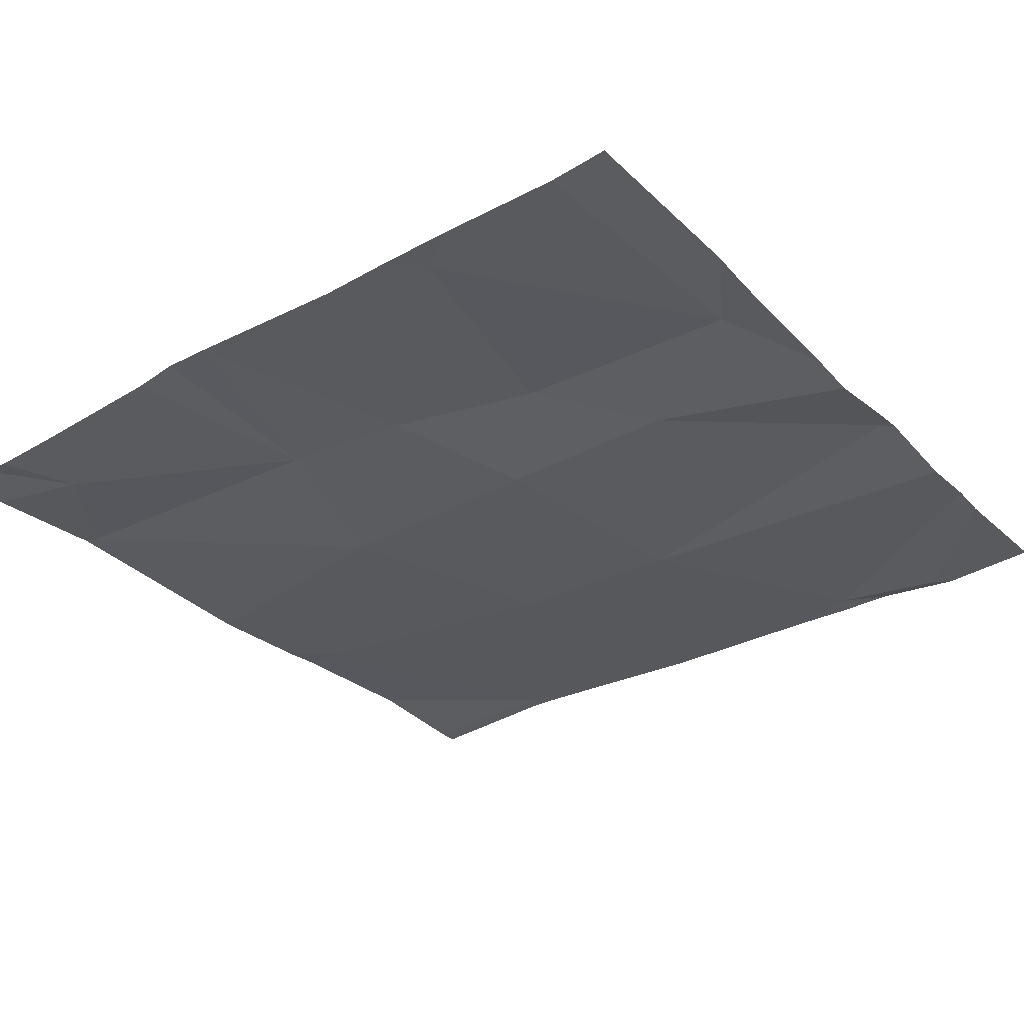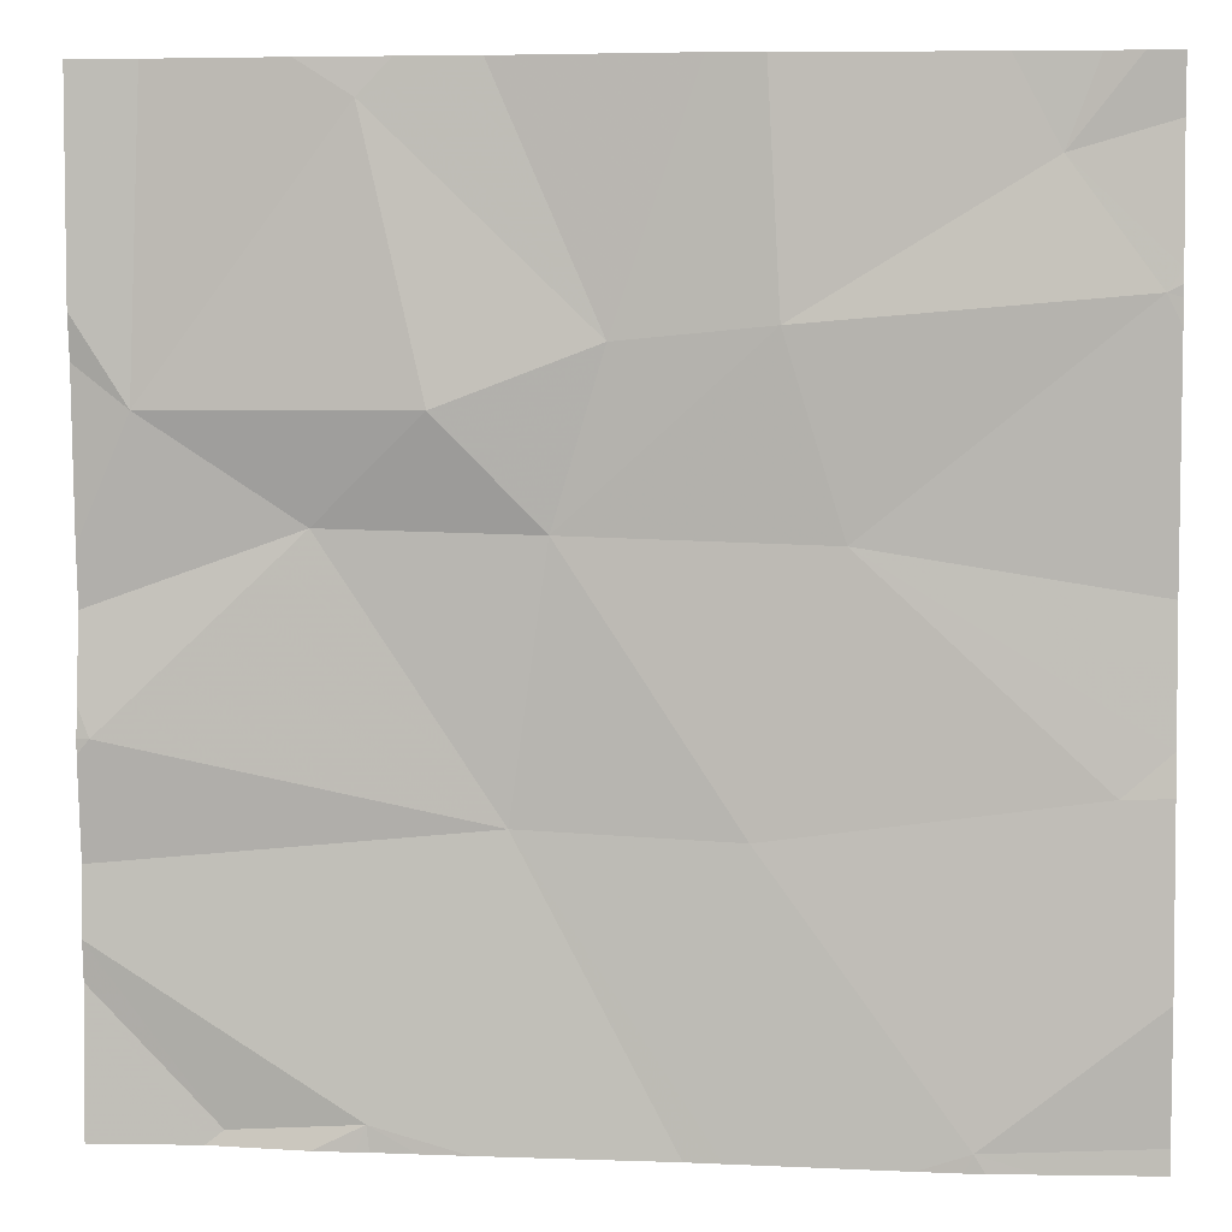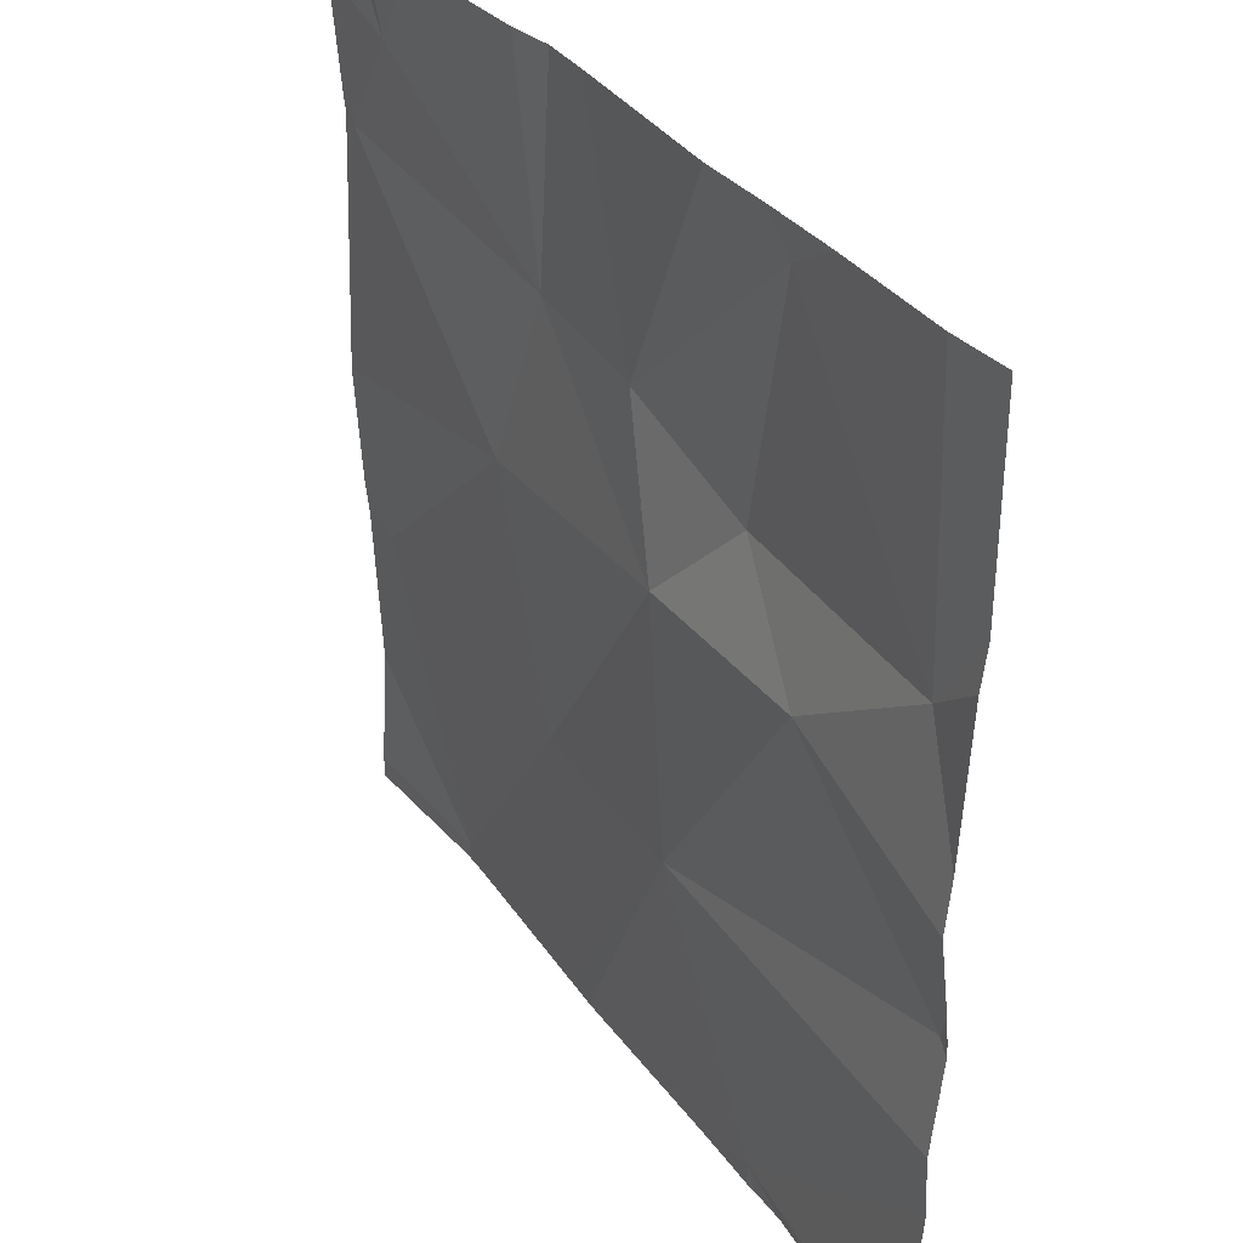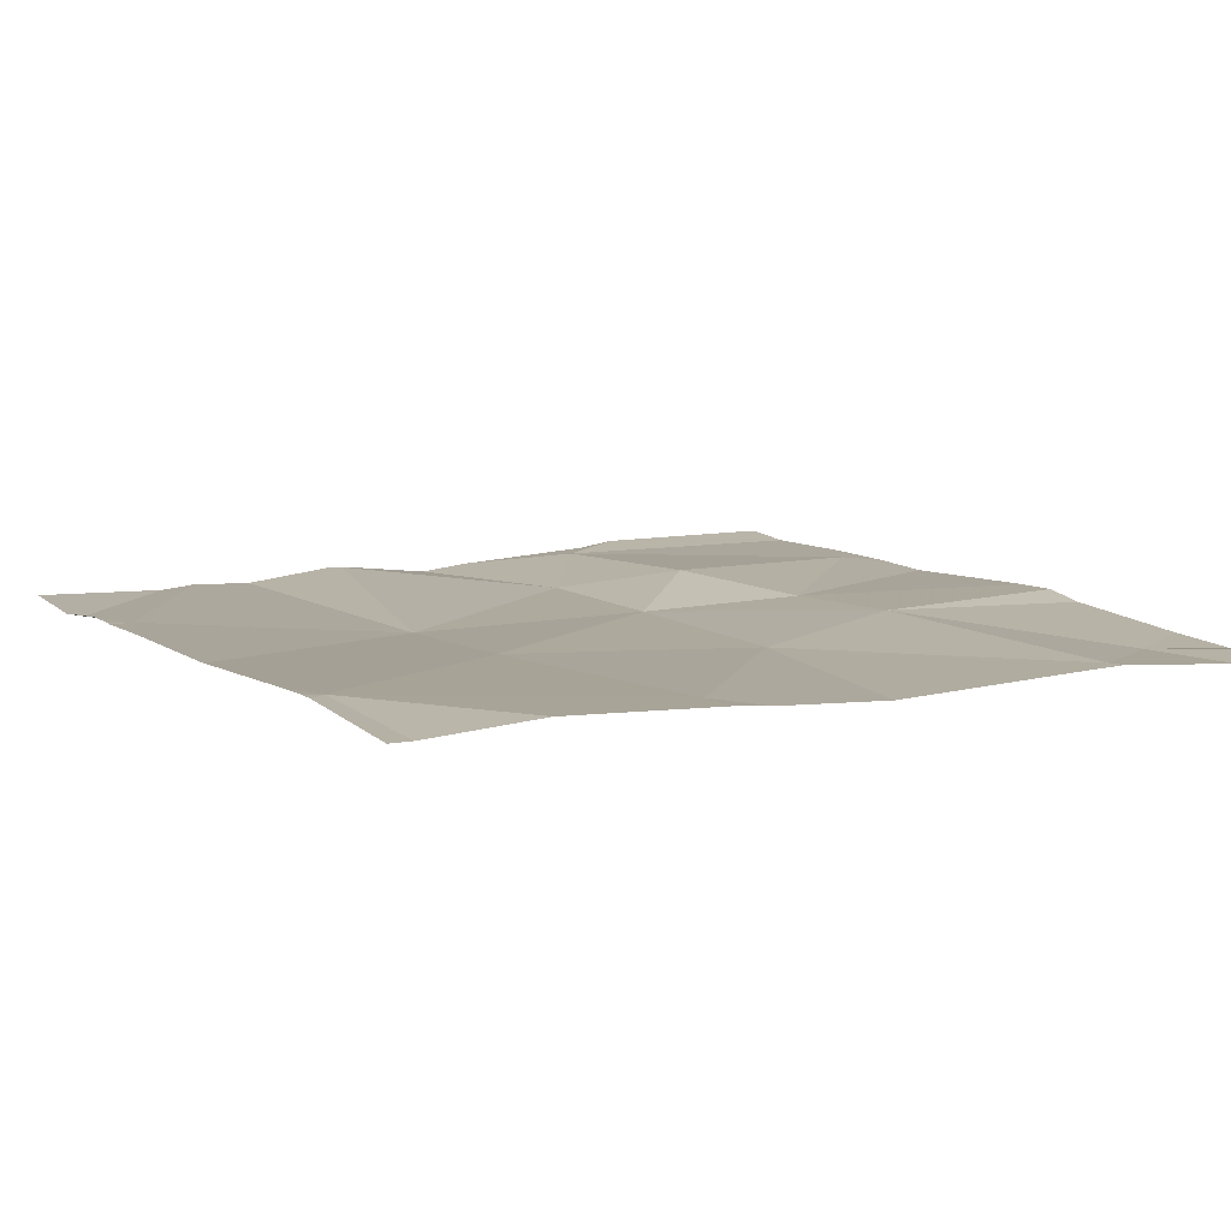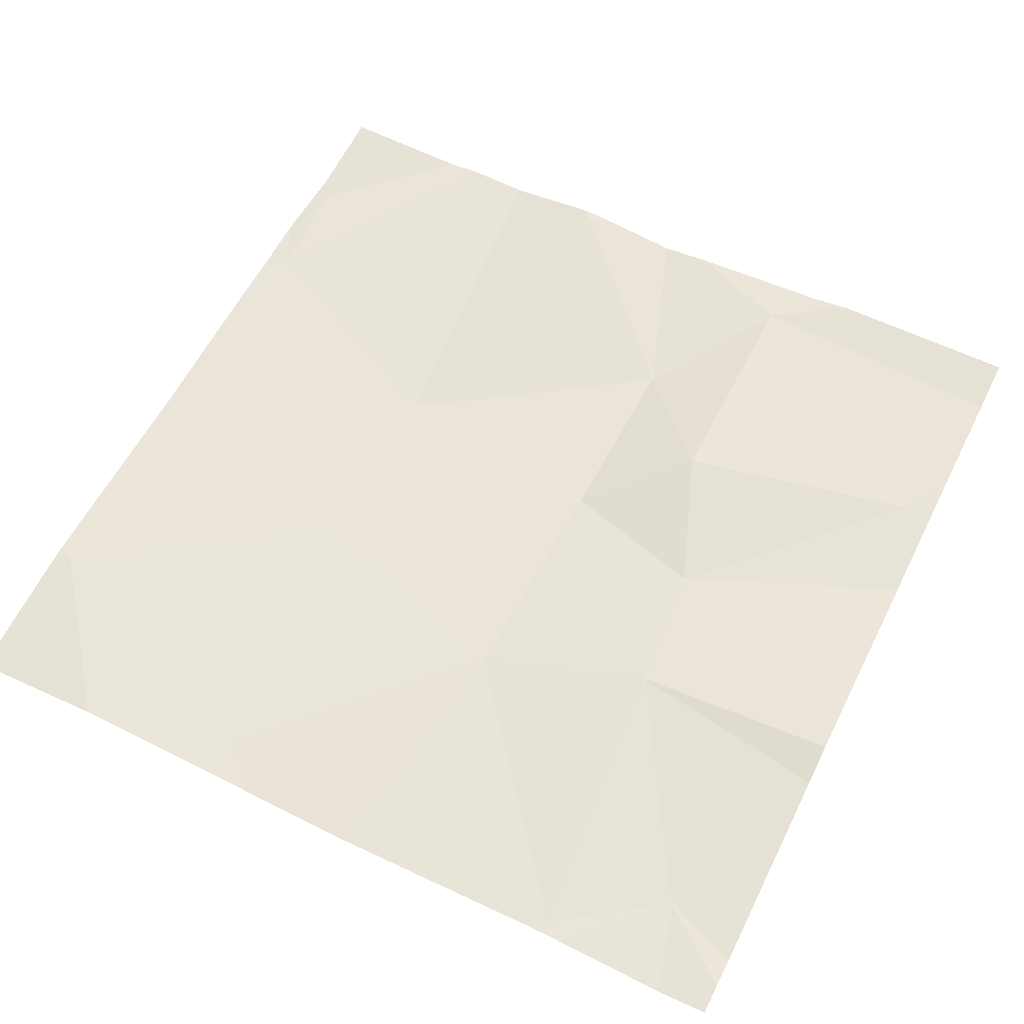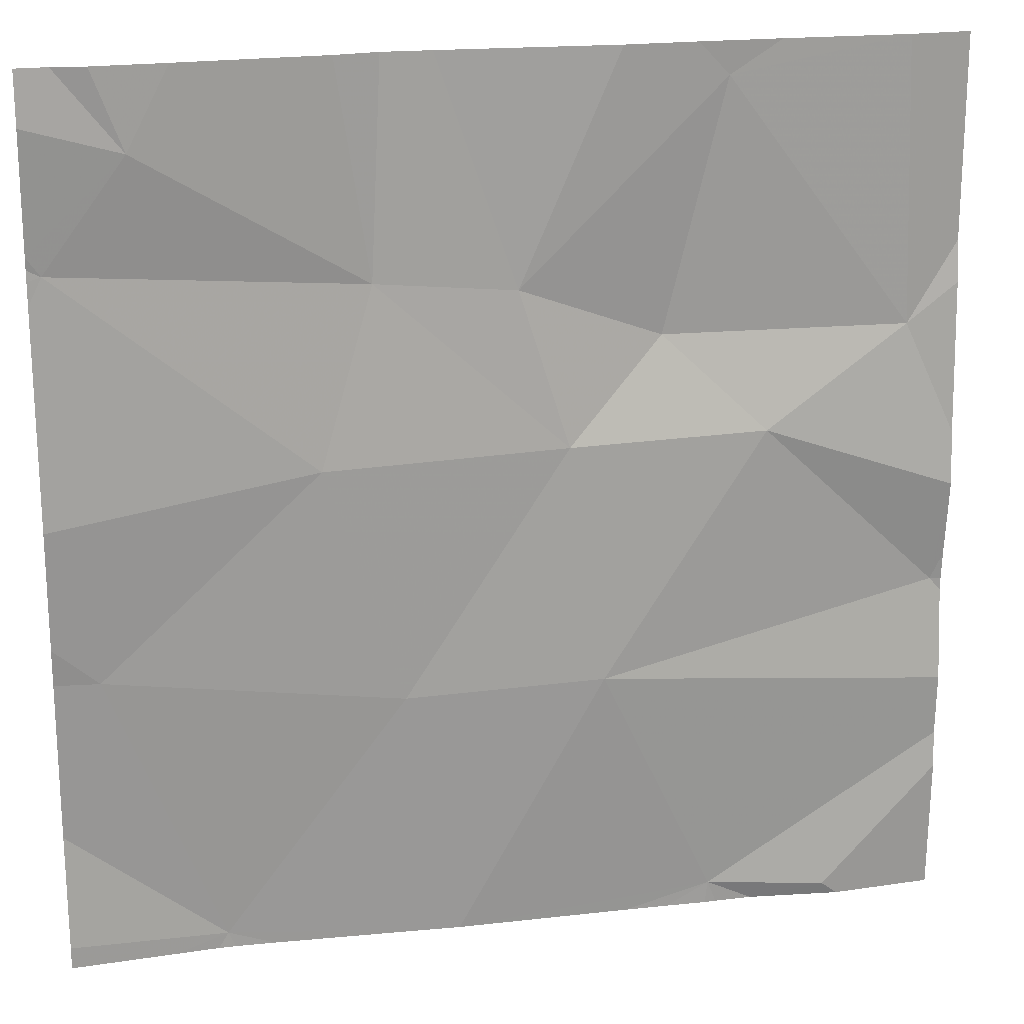
<metadata>
{"format":"obj","ext":"obj","renderer":"f3d","projection":"perspective","resolution":1024,"background":"white","views":[{"elev":-31.5,"azim":-142.8,"up":"+Z"},{"elev":4.9,"azim":6.3,"up":"+Y"},{"elev":34.6,"azim":-121.2,"up":"+Y"},{"elev":8.9,"azim":60.6,"up":"+Z"},{"elev":59.5,"azim":116.5,"up":"+Z"},{"elev":19.7,"azim":167.8,"up":"+Y"}]}
</metadata>
<code>
v -123.4 228.7 483.2
v -123.2 228.7 483.2
v -123.1 228.7 483.2
v -123.2 228.7 483.2
v -123.5 227.8 483.2
v -123.4 227.8 483.2
v -123 227.8 483.2
v -122.8 228.1 483.2
v -123.4 228.1 483.2
v -123.2 228.1 483.2
v -123.7 228.7 483.2
v -123 227.8 483.2
v -123.8 228.1 483.2
v -122.8 227.8 483.2
v -123.6 228.3 483.2
v -123.7 228.7 483.2
v -123.5 227.8 483.2
v -122.9 228.1 483.2
v -123.6 227.8 483.2
v -122.8 228.1 483.2
v -123.4 228.3 483.2
v -123.1 228.3 483.2
v -123.7 227.8 483.2
v -123.6 228.7 483.2
v -123.3 228.5 483.2
v -123.5 228.4 483.2
v -123.5 228.7 483.2
v -123 227.8 483.2
v -122.8 228.5 483.2
v -122.9 228.6 483.2
v -123.2 227.8 483.2
v -123.2 227.8 483.2
v -123.5 227.8 483.2
v -123.5 227.8 483.2
v -122.8 227.9 483.2
v -123.2 228.5 483.2
v -123.7 228.4 483.2
v -123.8 228 483.2
v -123.8 228 483.2
v -123.8 228.3 483.2
v -123.8 228.2 483.2
v -123.8 228.1 483.2
v -123.8 228.1 483.2
v -123 228.7 483.2
v -122.9 228.7 483.2
v -123.8 227.9 483.2
v -123.5 228.7 483.2
v -123.8 228.5 483.2
v -123.8 228.5 483.2
v -123.8 228.3 483.2
v -122.8 228.3 483.2
v -122.8 228.5 483.2
v -122.8 228.5 483.2
v -122.8 228.6 483.2
v -122.8 228.5 483.2
v -122.8 228.7 483.2
v -123 227.8 483.2
v -122.9 227.8 483.2
v -123.7 227.8 483.2
v -123.7 227.8 483.2
v -123.8 227.8 483.2
v -122.8 227.8 483.2
v -123.8 228.7 483.2
v -122.9 228.7 483.2
v -122.8 228.7 483.2
f 5 9 38
f 32 9 31
f 13 15 40
f 58 12 7
f 57 12 32
f 64 30 56
f 10 21 9
f 18 12 35
f 22 10 18
f 22 18 8
f 10 22 21
f 31 5 6
f 38 13 42
f 9 15 13
f 63 49 16
f 16 49 11
f 12 10 32
f 53 29 52
f 18 10 12
f 2 36 3
f 23 5 39
f 47 27 1
f 26 25 27
f 28 12 57
f 9 21 15
f 3 36 44
f 29 30 36
f 22 36 21
f 29 22 51
f 52 29 51
f 26 37 15
f 27 37 26
f 26 15 21
f 40 37 50
f 22 29 36
f 26 21 25
f 30 29 54
f 19 5 23
f 17 5 19
f 11 27 24
f 36 30 44
f 27 25 1
f 36 25 21
f 24 27 47
f 4 36 2
f 6 5 34
f 38 9 13
f 39 5 38
f 51 22 8
f 40 15 37
f 41 13 40
f 20 18 35
f 7 12 28
f 42 13 43
f 11 37 27
f 43 13 41
f 19 23 59
f 8 18 20
f 31 9 5
f 60 46 61
f 35 12 14
f 46 23 39
f 48 37 49
f 4 25 36
f 14 12 58
f 49 37 11
f 50 37 48
f 32 10 9
f 1 25 4
f 64 56 65
f 54 29 55
f 34 5 33
f 33 5 17
f 55 29 53
f 56 30 54
f 59 23 60
f 44 30 45
f 60 23 46
f 45 30 64
f 62 14 58

</code>
